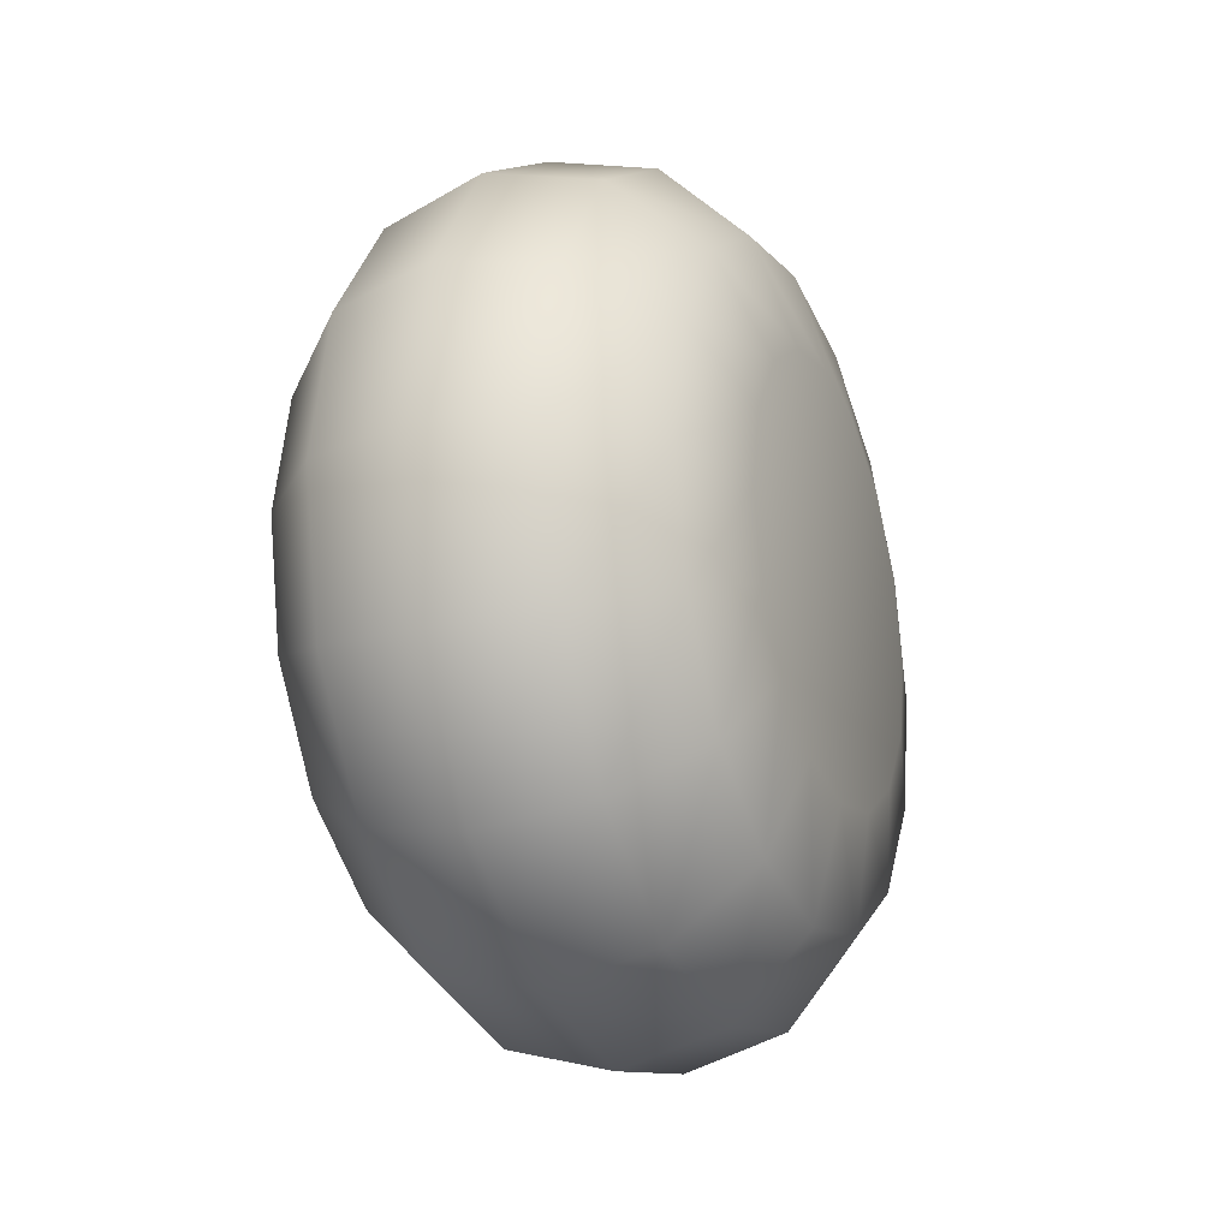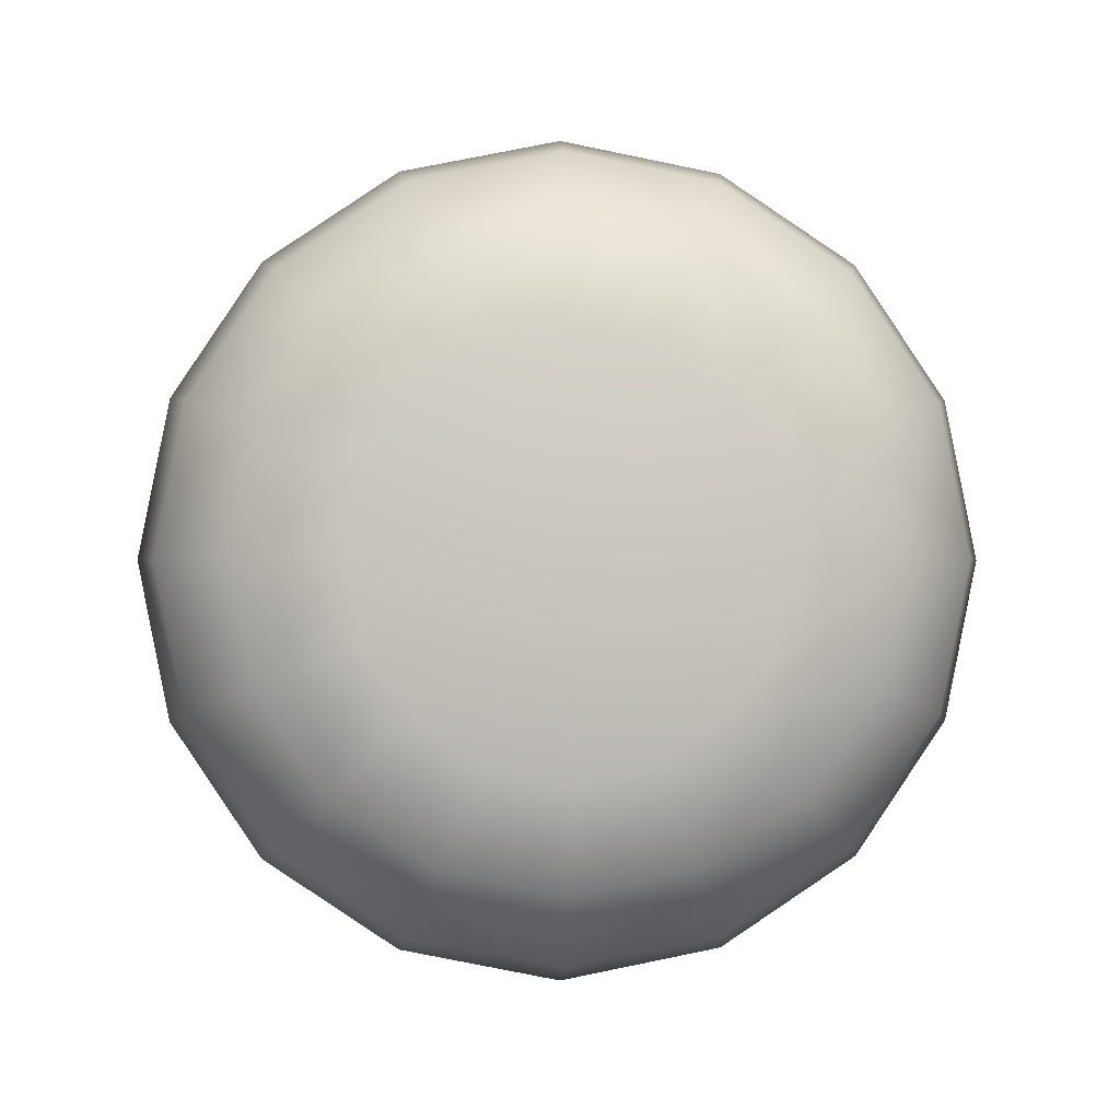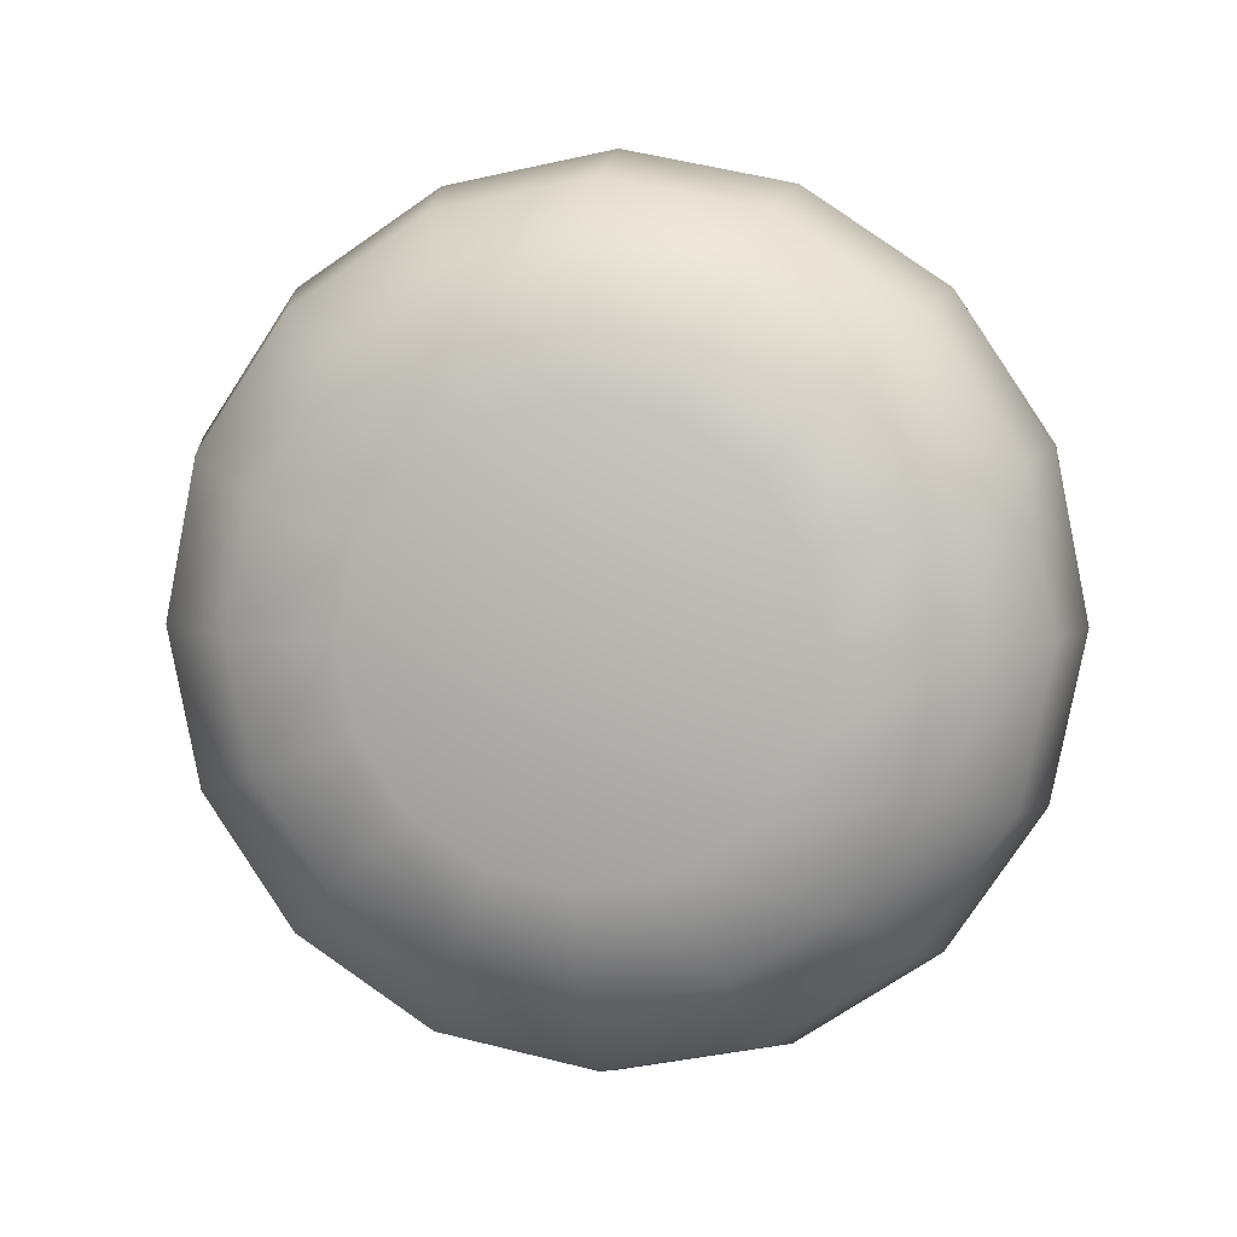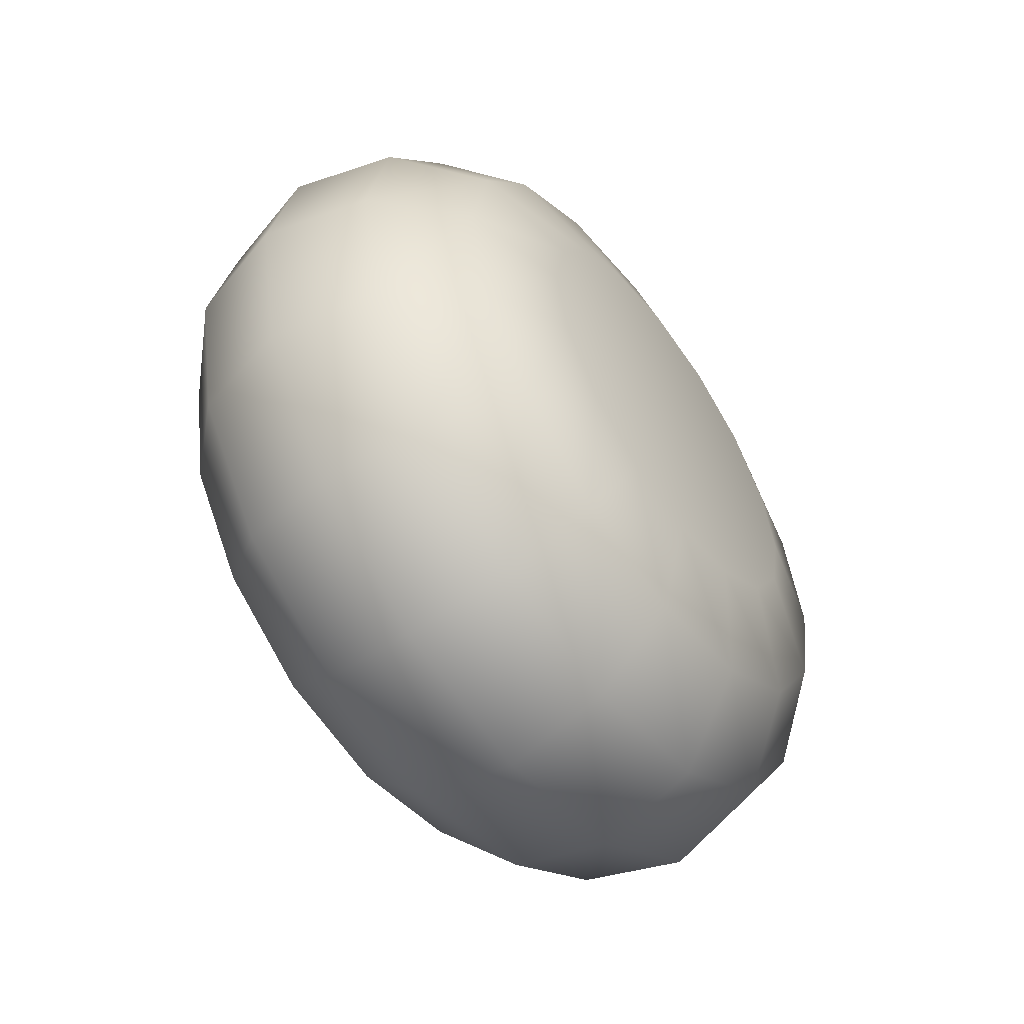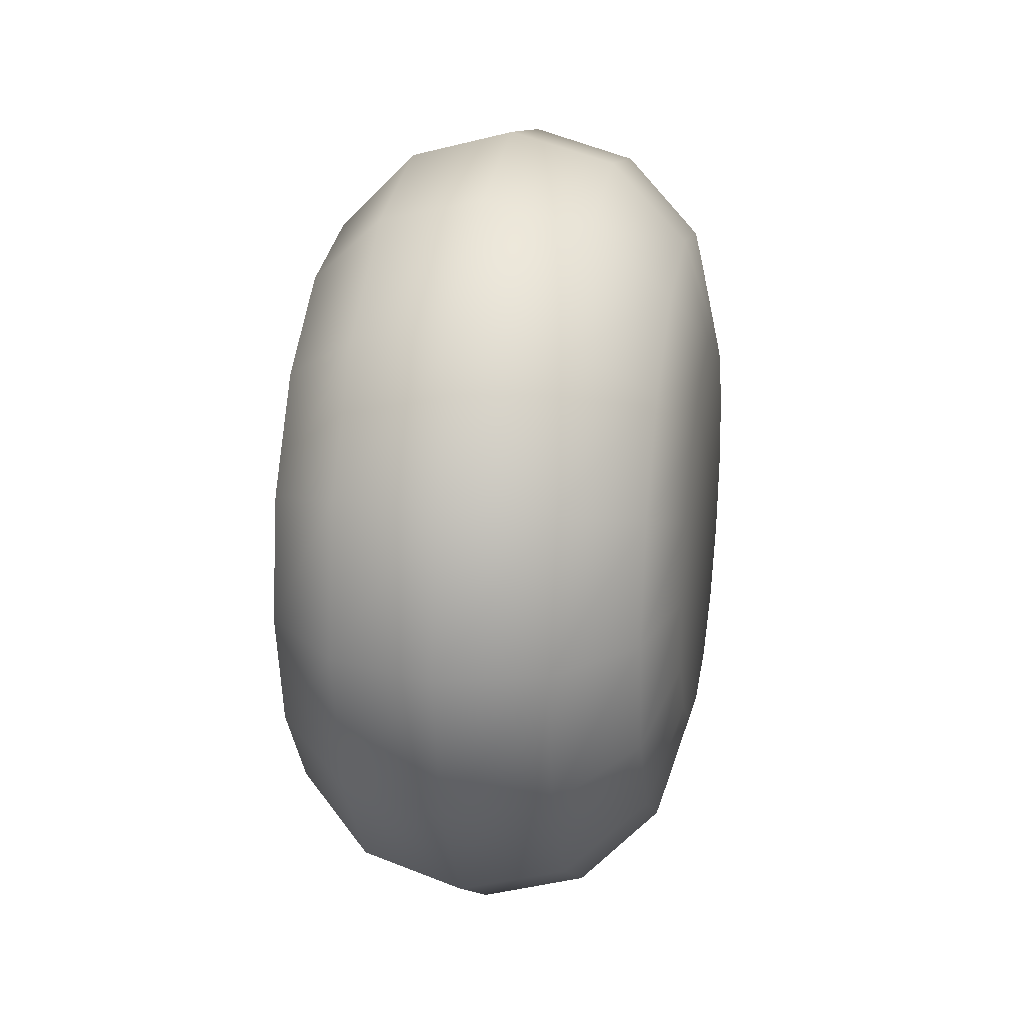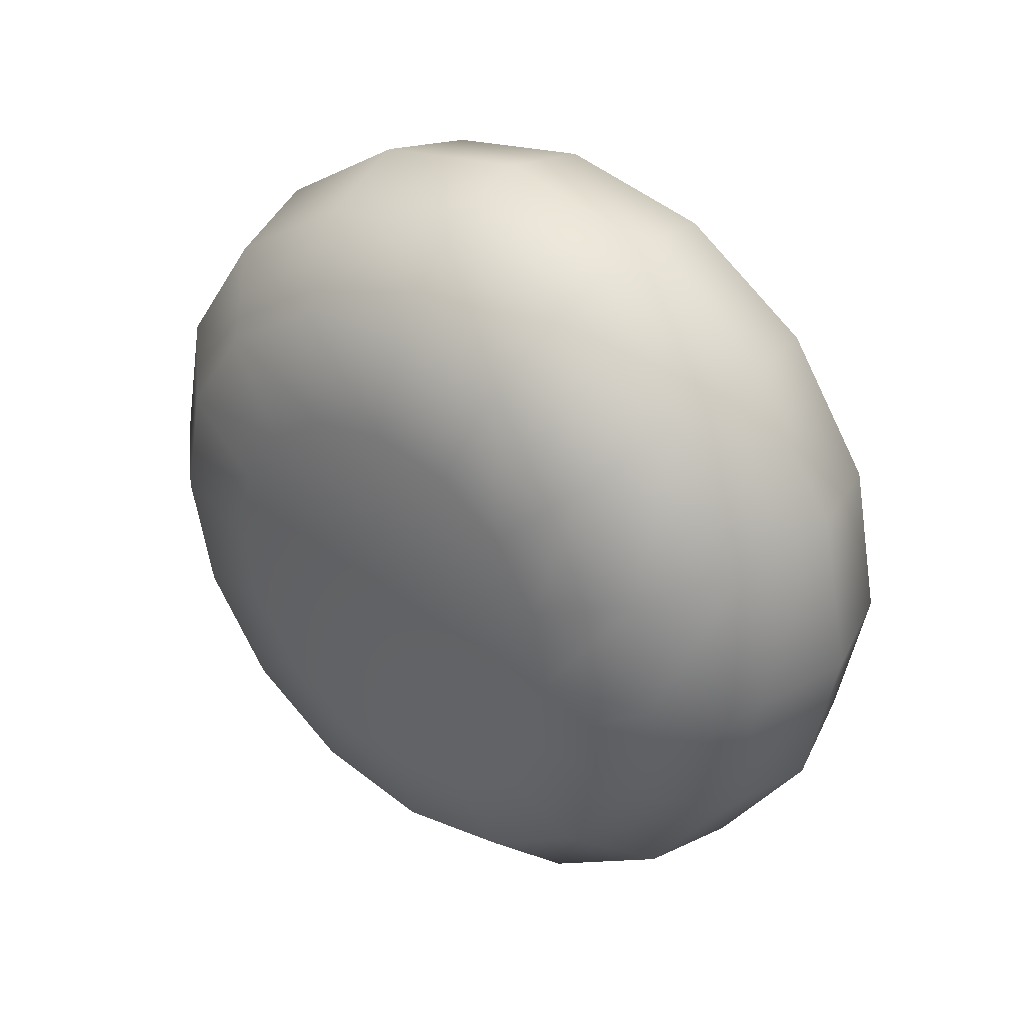
<metadata>
{"format":"obj","ext":"obj","renderer":"f3d","projection":"perspective","resolution":1024,"background":"white","views":[{"elev":-22.8,"azim":-157.4,"up":"+Z"},{"elev":-0.6,"azim":-92.5,"up":"+Z"},{"elev":6.8,"azim":99.2,"up":"+Y"},{"elev":-55.5,"azim":-143.8,"up":"+Z"},{"elev":22.2,"azim":10.2,"up":"+Y"},{"elev":35.7,"azim":128.4,"up":"+Z"}]}
</metadata>
<code>
g ENV_spinDoorWheel01_MO
v -0.09188 0.2441 0.2441
v -0.09188 0.3189 0.1321
v -2.274e-15 0.3421 0.1417
v -2.274e-15 0.2619 0.2619
v -2.274e-15 0.3703 -5.866e-17
v -0.09188 0.1321 0.3189
v -2.274e-15 0.1417 0.3421
v -0.09188 0.3452 -9.442e-09
v -2.274e-15 0.3421 -0.1417
v -0.09188 -2.274e-15 0.3452
v -2.274e-15 -2.274e-15 0.3703
v -0.09188 0.3189 -0.1321
v -2.274e-15 0.2619 -0.2619
v -0.09188 -0.1321 0.3189
v -2.274e-15 -0.1417 0.3421
v -0.09188 0.2441 -0.2441
v -2.274e-15 0.1417 -0.3421
v -0.09188 -0.2441 0.2441
v -2.274e-15 -0.2619 0.2619
v -0.09188 0.1321 -0.3189
v -2.274e-15 3.052e-07 -0.3703
v -0.09188 -0.3189 0.1321
v -2.274e-15 -0.3421 0.1417
v -0.09188 3.052e-07 -0.3452
v -2.274e-15 -0.1417 -0.3421
v -0.09188 -0.3452 -1.255e-07
v -2.274e-15 -0.3703 -1.324e-07
v -0.09188 -0.1321 -0.3189
v -2.274e-15 -0.2619 -0.2619
v -0.09188 -0.3189 -0.1321
v -2.274e-15 -0.3421 -0.1417
v -0.09188 -0.2441 -0.2441
v -0.1591 -0.2556 0.1059
v -0.1591 -0.2766 -1.065e-07
v -0.1591 -0.2556 -0.1059
v -0.1591 -0.1956 -0.1956
v -0.1591 -0.1059 -0.2556
v -0.1591 -2.274e-15 -0.2766
v -0.1591 -0.1956 0.1956
v -0.1591 0.1059 -0.2556
v -0.1591 -0.1059 0.2556
v -0.1591 0.1956 -0.1956
v -0.1591 -2.274e-15 0.2766
v -0.1591 0.2556 -0.1059
v -0.1591 0.1059 0.2556
v -0.1591 0.2766 -3.524e-08
v -0.1591 0.1956 0.1956
v -0.1591 0.2556 0.1059
v -0.1837 -0.07003 0.1691
v -0.1837 -2.274e-15 0.183
v -0.1837 -3.052e-07 -1.136e-08
v -0.1837 -0.1294 0.1294
v -0.1837 0.07003 0.1691
v -0.1837 -0.1691 0.07003
v -0.1837 0.1294 0.1294
v -0.1837 -0.183 -8.058e-08
v -0.1837 0.1691 0.07003
v -0.1837 -0.1691 -0.07003
v -0.1837 0.183 -7.048e-08
v -0.1837 -0.1294 -0.1294
v -0.1837 0.1691 -0.07003
v -0.1837 -0.07003 -0.1691
v -0.1837 0.1294 -0.1294
v -0.1837 -2.274e-15 -0.183
v -0.1837 0.07003 -0.1691
v -2.274e-15 0.3421 -0.1417
v -2.274e-15 0.2619 -0.2619
v 0.09188 0.2441 -0.2441
v 0.09188 0.3189 -0.1321
v -2.274e-15 0.3703 -5.866e-17
v 0.09188 0.1321 -0.3189
v -2.274e-15 0.1417 -0.3421
v 0.09188 0.3452 -9.442e-09
v -2.274e-15 0.3421 0.1417
v 0.09188 3.052e-07 -0.3452
v -2.274e-15 3.052e-07 -0.3703
v 0.09188 0.3189 0.1321
v -2.274e-15 0.2619 0.2619
v 0.09188 -0.1321 -0.3189
v -2.274e-15 -0.1417 -0.3421
v 0.09188 0.2441 0.2441
v -2.274e-15 0.1417 0.3421
v 0.09188 -0.2441 -0.2441
v -2.274e-15 -0.2619 -0.2619
v 0.09188 0.1321 0.3189
v -2.274e-15 -2.274e-15 0.3703
v 0.09188 -0.3189 -0.1321
v -2.274e-15 -0.3421 -0.1417
v 0.09188 -2.274e-15 0.3452
v -2.274e-15 -0.1417 0.3421
v 0.09188 -0.3452 -1.255e-07
v -2.274e-15 -0.3703 -1.324e-07
v 0.09188 -0.1321 0.3189
v -2.274e-15 -0.2619 0.2619
v 0.09188 -0.3189 0.1321
v -2.274e-15 -0.3421 0.1417
v 0.09188 -0.2441 0.2441
v 0.1591 -0.2556 -0.1059
v 0.1591 -0.2766 -1.065e-07
v 0.1591 -0.2556 0.1059
v 0.1591 -0.1956 0.1956
v 0.1591 -0.1059 0.2556
v 0.1591 -2.274e-15 0.2766
v 0.1591 -0.1956 -0.1956
v 0.1591 0.1059 0.2556
v 0.1591 -0.1059 -0.2556
v 0.1591 0.1956 0.1956
v 0.1591 -2.274e-15 -0.2766
v 0.1591 0.2556 0.1059
v 0.1591 0.1059 -0.2556
v 0.1591 0.2766 -3.524e-08
v 0.1591 0.1956 -0.1956
v 0.1591 0.2556 -0.1059
v 0.1837 -0.07003 -0.1691
v 0.1837 -2.274e-15 -0.183
v 0.1837 -2.274e-15 -1.289e-08
v 0.1837 -0.1294 -0.1294
v 0.1837 0.07003 -0.1691
v 0.1837 -0.1691 -0.07003
v 0.1837 0.1294 -0.1294
v 0.1837 -0.183 -8.058e-08
v 0.1837 0.1691 -0.07003
v 0.1837 -0.1691 0.07003
v 0.1837 0.183 -7.048e-08
v 0.1837 -0.1294 0.1294
v 0.1837 0.1691 0.07003
v 0.1837 -0.07003 0.1691
v 0.1837 0.1294 0.1294
v 0.1837 -2.274e-15 0.183
v 0.1837 0.07003 0.1691
g ENV_spinDoorWheel01_MO_0
f 3 2 1
f 4 3 1
f 3 5 2
f 4 1 6
f 7 4 6
f 5 8 2
f 8 5 9
f 7 6 10
f 11 7 10
f 12 8 9
f 9 13 12
f 11 10 14
f 15 11 14
f 13 16 12
f 13 17 16
f 15 14 18
f 19 15 18
f 17 20 16
f 17 21 20
f 19 18 22
f 23 19 22
f 21 24 20
f 21 25 24
f 23 22 26
f 27 23 26
f 25 28 24
f 25 29 28
f 27 26 30
f 31 27 30
f 29 31 32
f 29 32 28
f 31 30 32
f 22 18 33
f 26 22 34
f 22 33 34
f 30 26 35
f 26 34 35
f 32 30 36
f 30 35 36
f 28 32 37
f 32 36 37
f 24 28 38
f 28 37 38
f 18 39 33
f 18 14 39
f 24 38 40
f 20 24 40
f 14 41 39
f 14 10 41
f 20 40 42
f 16 20 42
f 10 43 41
f 10 6 43
f 16 42 44
f 12 16 44
f 6 45 43
f 6 1 45
f 44 46 12
f 46 8 12
f 1 47 45
f 1 2 47
f 2 8 48
f 8 46 48
f 2 48 47
f 41 43 49
f 43 45 50
f 43 50 49
f 50 51 49
f 41 49 52
f 49 51 52
f 39 41 52
f 45 53 50
f 45 47 53
f 53 51 50
f 39 52 54
f 52 51 54
f 33 39 54
f 47 55 53
f 47 48 55
f 55 51 53
f 33 54 56
f 54 51 56
f 34 33 56
f 48 57 55
f 57 51 55
f 56 51 58
f 34 56 58
f 59 51 57
f 48 46 57
f 46 59 57
f 35 34 58
f 59 46 44
f 35 58 60
f 58 51 60
f 36 35 60
f 61 59 44
f 61 51 59
f 44 42 61
f 36 60 62
f 60 51 62
f 37 36 62
f 42 63 61
f 63 51 61
f 42 40 63
f 37 62 64
f 62 51 64
f 38 37 64
f 40 65 63
f 65 51 63
f 64 51 65
f 38 64 65
f 40 38 65
f 68 67 66
f 69 68 66
f 66 70 69
f 68 71 67
f 71 72 67
f 70 73 69
f 73 70 74
f 71 75 72
f 75 76 72
f 77 73 74
f 77 74 78
f 75 79 76
f 79 80 76
f 81 77 78
f 81 78 82
f 79 83 80
f 83 84 80
f 85 81 82
f 85 82 86
f 83 87 84
f 87 88 84
f 89 85 86
f 89 86 90
f 87 91 88
f 91 92 88
f 93 89 90
f 93 90 94
f 91 95 92
f 95 96 92
f 97 94 96
f 97 93 94
f 95 97 96
f 98 87 83
f 99 91 87
f 98 99 87
f 100 95 91
f 99 100 91
f 101 97 95
f 100 101 95
f 102 93 97
f 101 102 97
f 103 89 93
f 102 103 93
f 104 98 83
f 104 83 79
f 103 105 89
f 105 85 89
f 106 104 79
f 106 79 75
f 105 107 85
f 107 81 85
f 108 106 75
f 108 75 71
f 107 109 81
f 109 77 81
f 110 108 71
f 110 71 68
f 109 111 77
f 111 73 77
f 112 110 68
f 112 68 69
f 69 73 113
f 73 111 113
f 113 112 69
f 114 106 108
f 115 108 110
f 115 114 108
f 115 116 114
f 114 117 106
f 114 116 117
f 117 104 106
f 118 115 110
f 118 110 112
f 118 116 115
f 117 119 104
f 117 116 119
f 119 98 104
f 120 118 112
f 120 112 113
f 120 116 118
f 119 121 98
f 119 116 121
f 121 99 98
f 122 120 113
f 122 116 120
f 121 116 123
f 121 123 99
f 124 116 122
f 113 111 122
f 111 124 122
f 123 100 99
f 124 111 109
f 123 125 100
f 123 116 125
f 125 101 100
f 126 124 109
f 126 116 124
f 126 109 107
f 125 127 101
f 125 116 127
f 127 102 101
f 128 126 107
f 128 116 126
f 128 107 105
f 127 129 102
f 127 116 129
f 129 103 102
f 130 105 103
f 130 128 105
f 130 116 128
f 129 130 103
f 129 116 130

</code>
